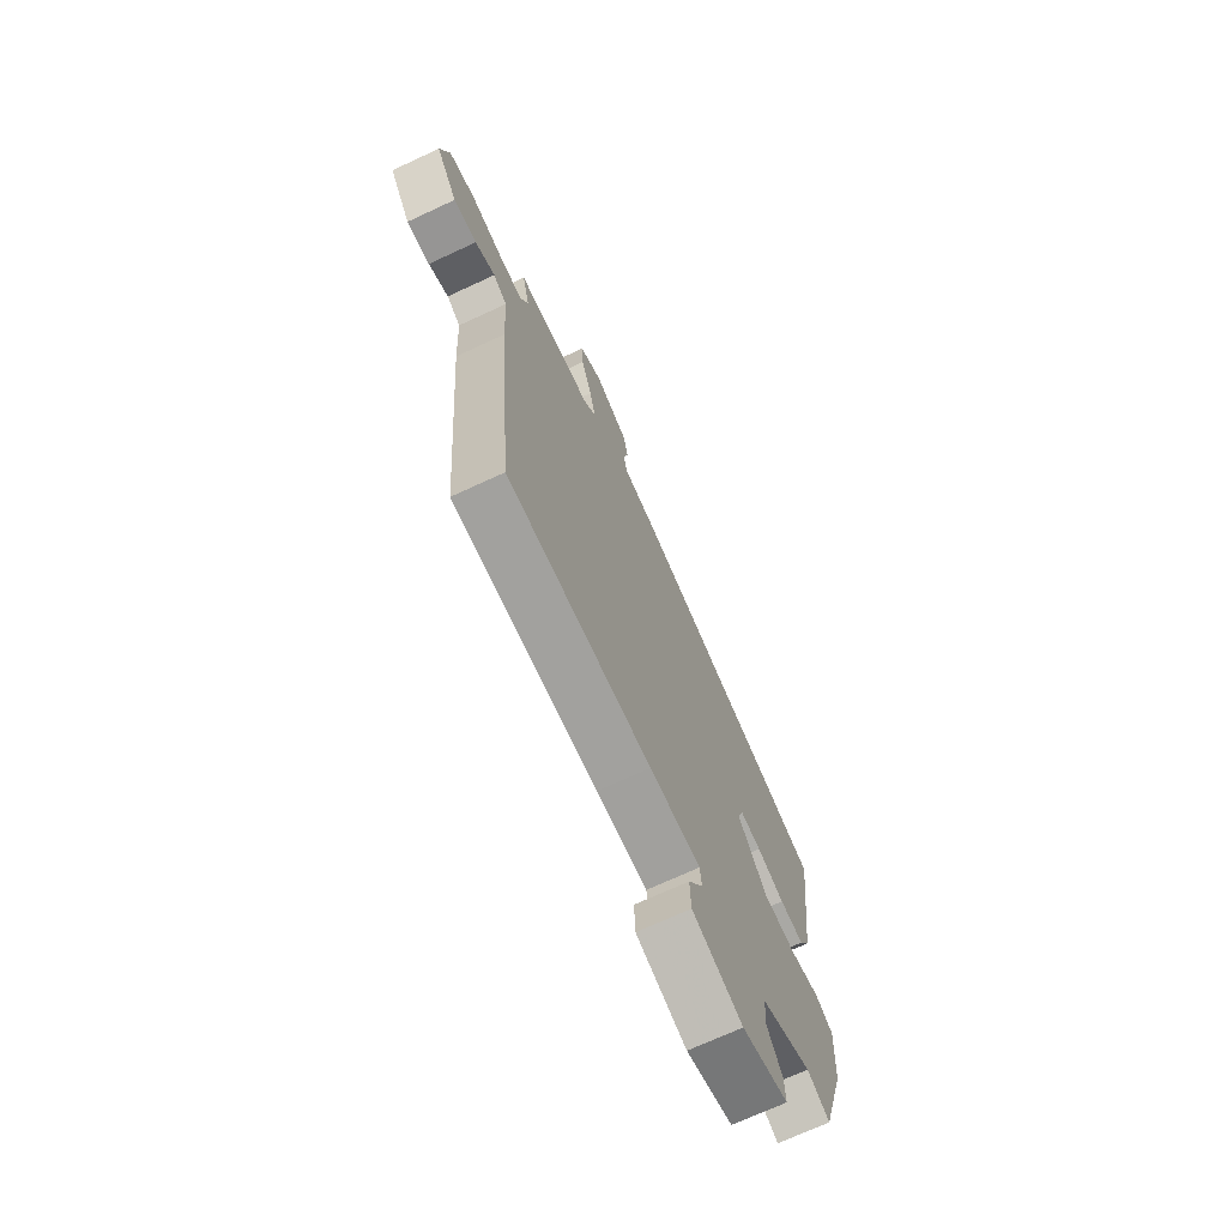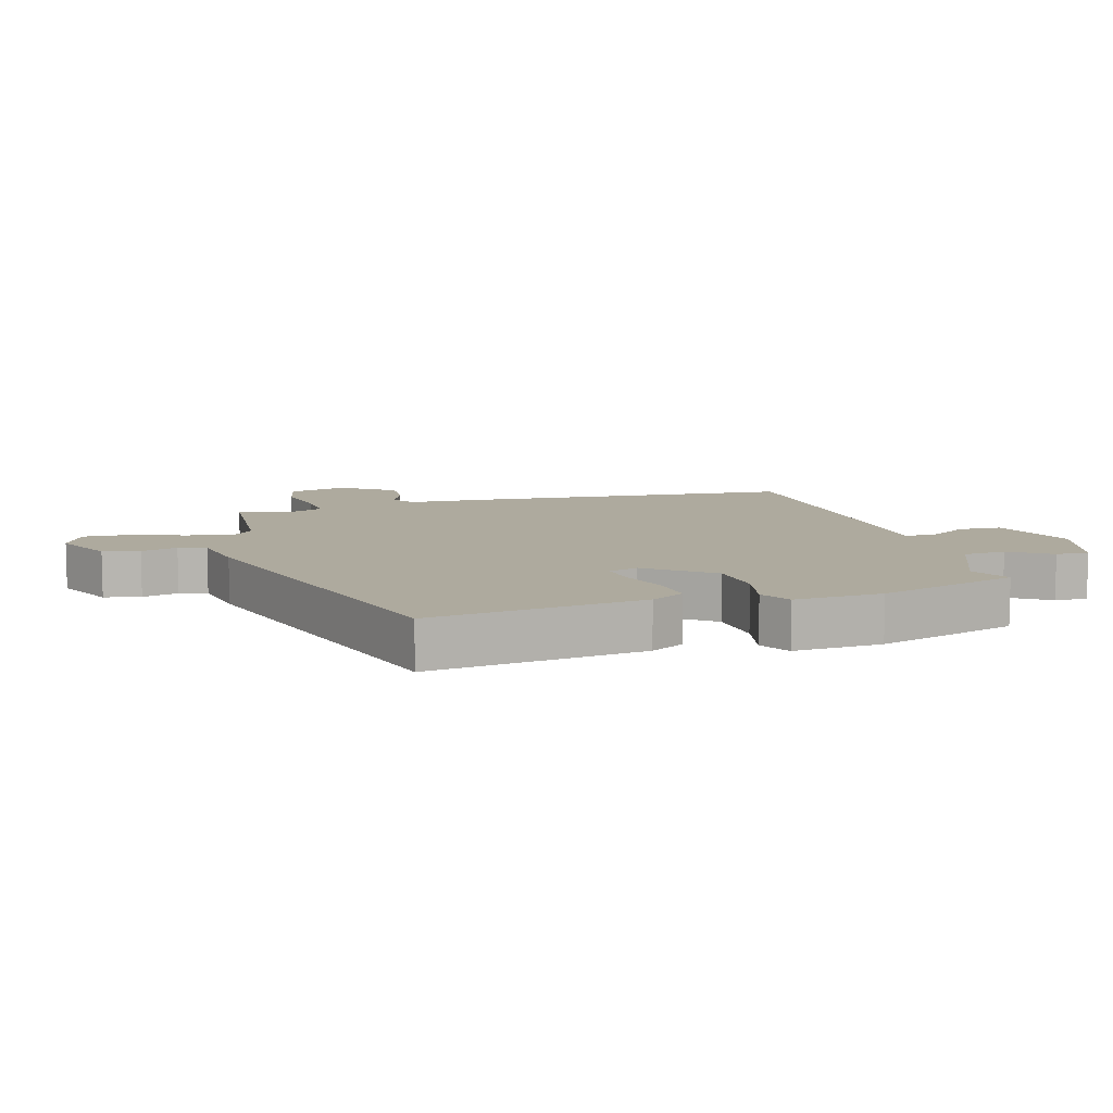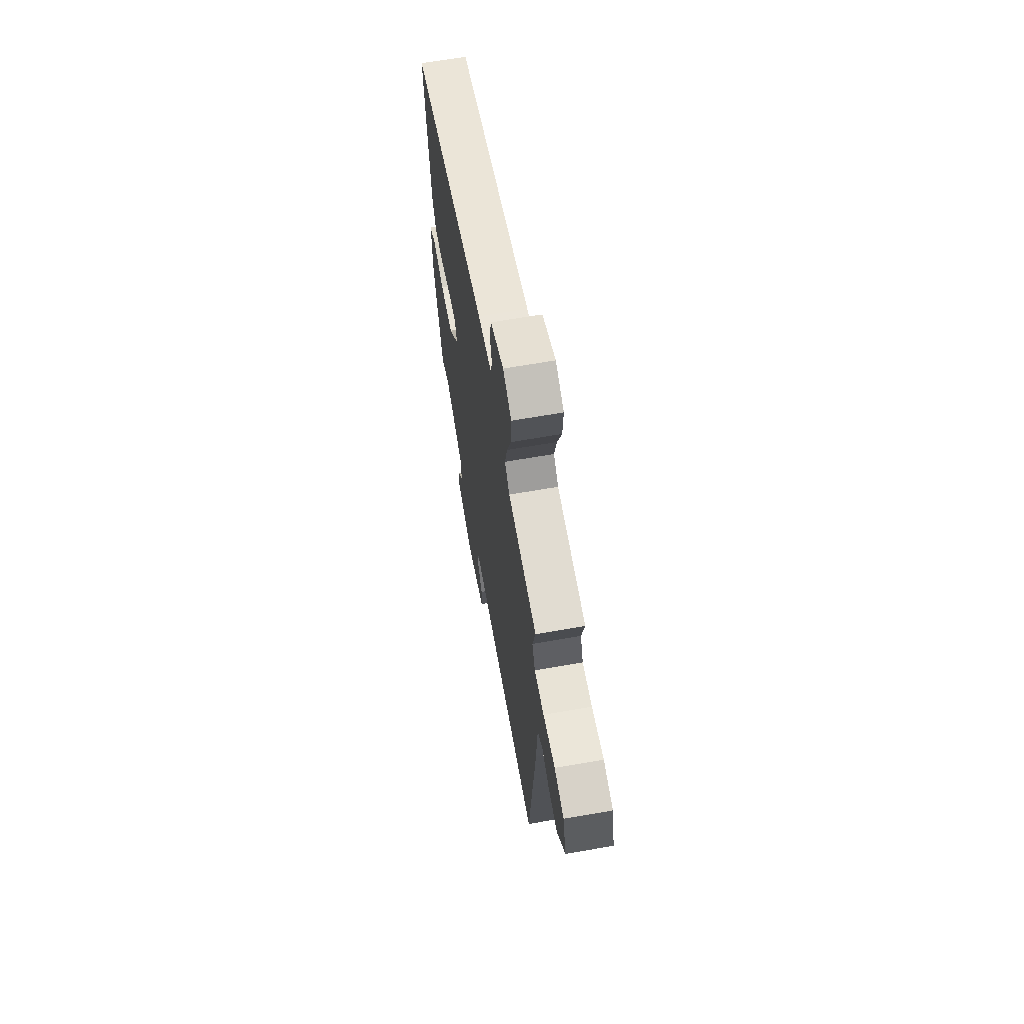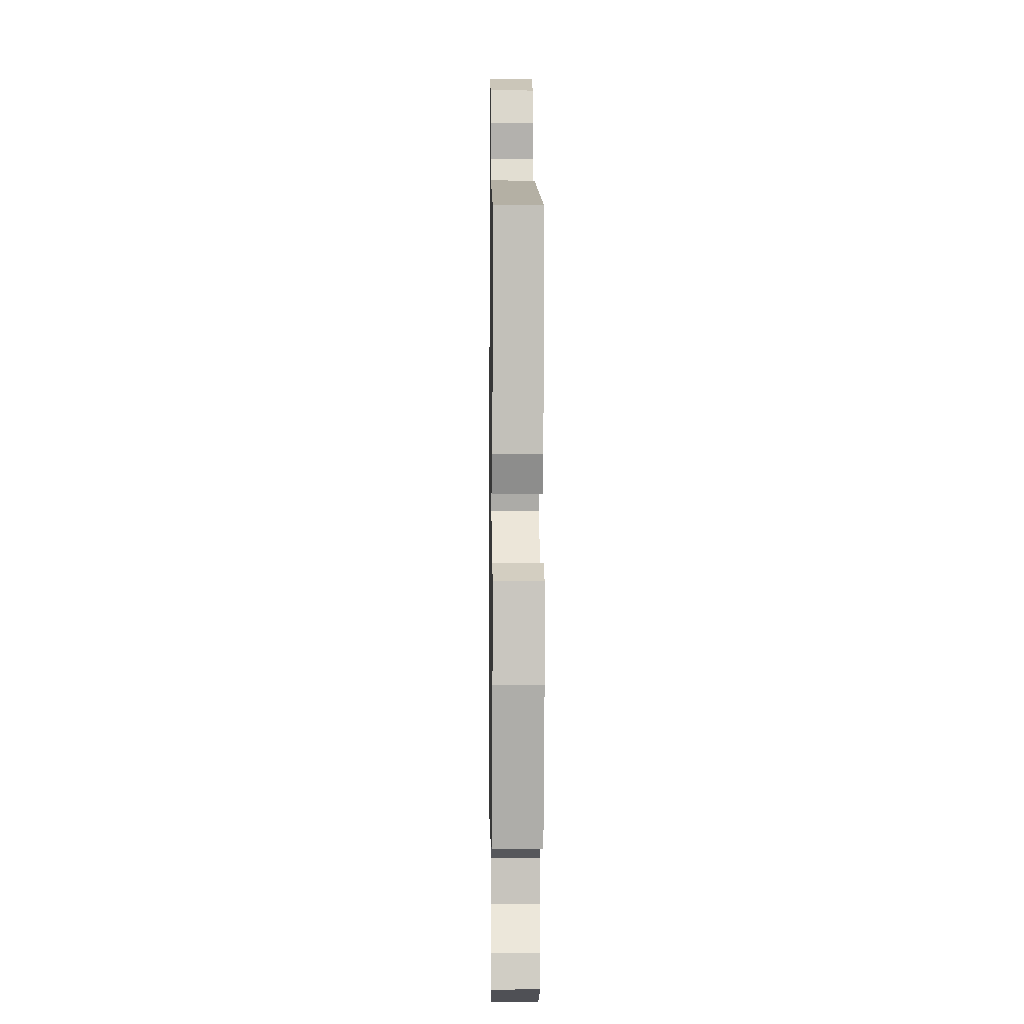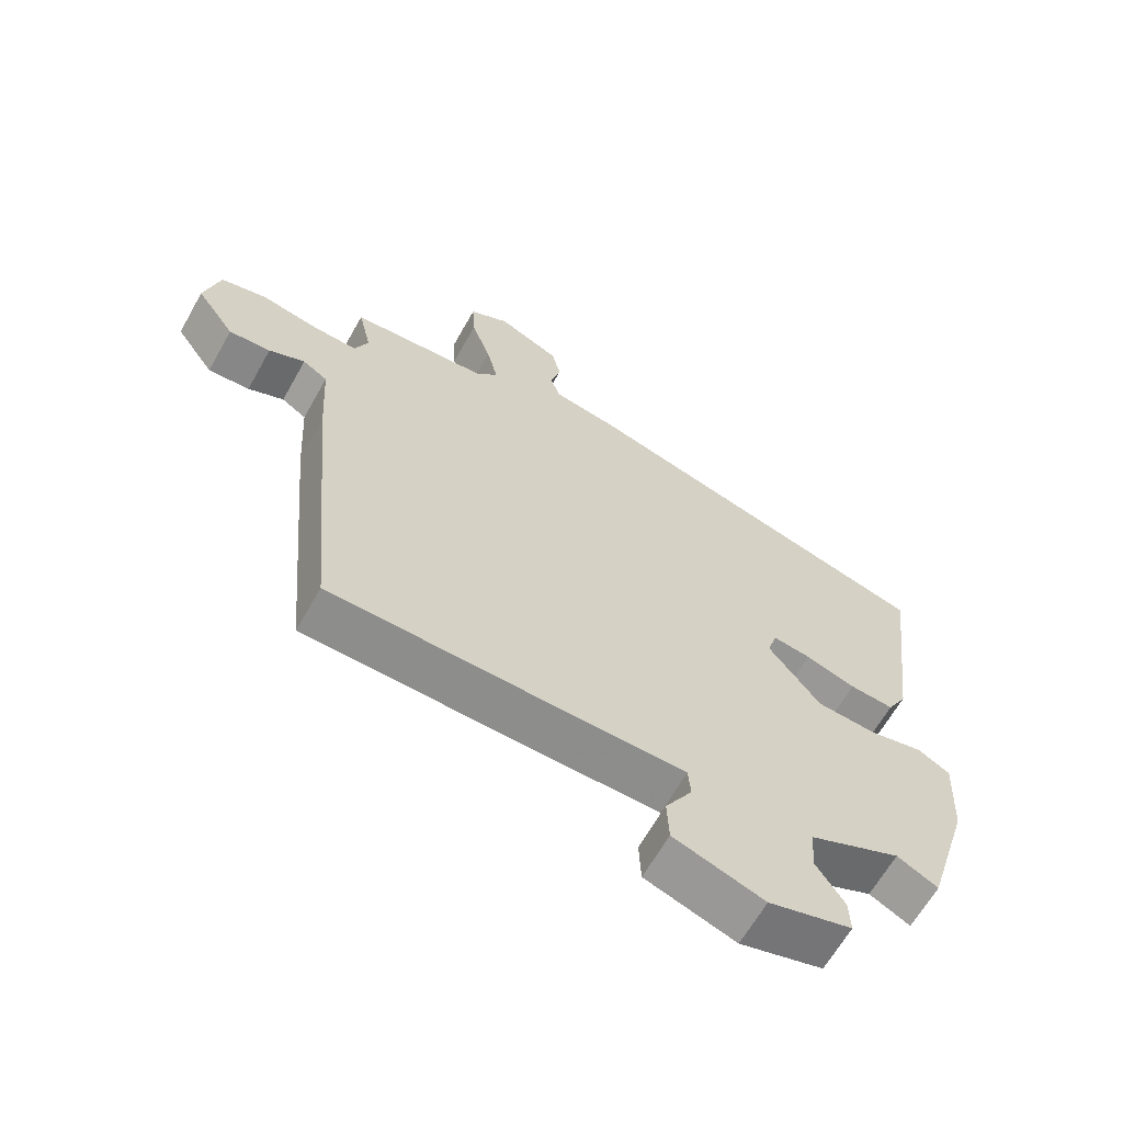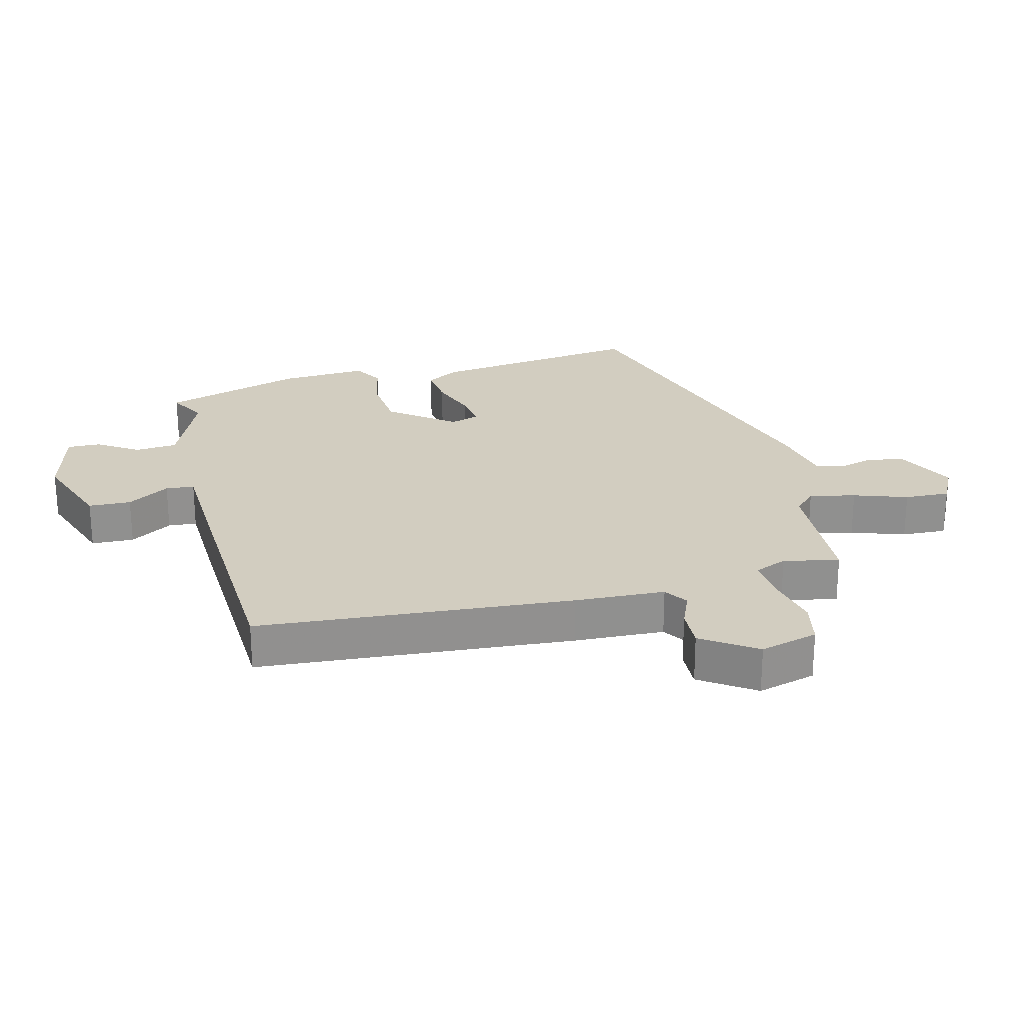
<metadata>
{"format":"obj","ext":"obj","renderer":"f3d","projection":"perspective","resolution":1024,"background":"white","views":[{"elev":-70.6,"azim":-65.1,"up":"+Z"},{"elev":9.3,"azim":73.3,"up":"+Y"},{"elev":65.4,"azim":-100.0,"up":"+Z"},{"elev":-3.9,"azim":89.2,"up":"+Z"},{"elev":-63.9,"azim":-29.3,"up":"+Z"},{"elev":24.7,"azim":-105.0,"up":"+Y"}]}
</metadata>
<code>
v -0.478 0.07 -0.497
v -0.522 0.07 -0.001
v -0.53 0.07 0.141
v -0.568 0.07 0.165
v -0.623 0.07 0.141
v -0.687 0.07 0.137
v -0.746 0.07 0.221
v -0.722 0.07 0.313
v -0.652 0.07 0.329
v -0.566 0.07 0.312
v -0.496 0.07 0.308
v -0.475 0.07 0.359
v -0.495 0.07 0.446
v -0.286 0.07 0.461
v -0.251 0.07 0.496
v -0.268 0.07 0.568
v -0.298 0.07 0.652
v -0.302 0.07 0.723
v -0.241 0.07 0.755
v -0.146 0.07 0.711
v -0.133 0.07 0.654
v -0.148 0.07 0.597
v -0.134 0.07 0.554
v -0.037 0.07 0.537
v 0.514 0.07 0.386
v 0.472 0.07 0.049
v 0.442 0.07 -0.004
v 0.375 0.07 0.002
v 0.299 0.07 0.027
v 0.241 0.07 0.035
v 0.226 0.07 -0.012
v 0.305 0.07 -0.112
v 0.397 0.07 -0.119
v 0.478 0.07 -0.101
v 0.527 0.07 -0.128
v 0.52 0.07 -0.267
v 0.452 0.07 -0.49
v 0.39 0.07 -0.458
v 0.25 0.07 -0.519
v 0.245 0.07 -0.586
v 0.288 0.07 -0.65
v 0.29 0.07 -0.702
v 0.163 0.07 -0.737
v 0.025 0.07 -0.69
v 0.022 0.07 -0.623
v 0.063 0.07 -0.556
v 0.059 0.07 -0.511
v -0.081 0.07 -0.508
v -0.478 0 -0.497
v -0.522 0 -0.001
v -0.53 0 0.141
v -0.568 0 0.165
v -0.623 0 0.141
v -0.687 0 0.137
v -0.746 0 0.221
v -0.722 0 0.313
v -0.652 0 0.329
v -0.566 0 0.312
v -0.496 0 0.308
v -0.475 0 0.359
v -0.495 0 0.446
v -0.286 0 0.461
v -0.251 0 0.496
v -0.268 0 0.568
v -0.298 0 0.652
v -0.302 0 0.723
v -0.241 0 0.755
v -0.146 0 0.711
v -0.133 0 0.654
v -0.148 0 0.597
v -0.134 0 0.554
v -0.037 0 0.537
v 0.514 0 0.386
v 0.472 0 0.049
v 0.442 0 -0.004
v 0.375 0 0.002
v 0.299 0 0.027
v 0.241 0 0.035
v 0.226 0 -0.012
v 0.305 0 -0.112
v 0.397 0 -0.119
v 0.478 0 -0.101
v 0.527 0 -0.128
v 0.52 0 -0.267
v 0.452 0 -0.49
v 0.39 0 -0.458
v 0.25 0 -0.519
v 0.245 0 -0.586
v 0.288 0 -0.65
v 0.29 0 -0.702
v 0.163 0 -0.737
v 0.025 0 -0.69
v 0.022 0 -0.623
v 0.063 0 -0.556
v 0.059 0 -0.511
v -0.081 0 -0.508
f 47 48 1 2
f 43 44 45 46
f 43 46 47
f 40 41 42 43
f 39 40 43 47
f 38 39 47 2
f 36 37 38
f 33 34 35 36
f 32 33 36 38
f 31 32 38 2
f 26 27 28 29
f 26 29 30
f 23 24 25 26
f 23 26 30
f 19 20 21 22
f 19 22 23
f 16 17 18 19
f 15 16 19 23
f 14 15 23 30
f 12 13 14 30
f 7 8 9 10
f 7 10 11
f 4 5 6 7
f 4 7 11
f 3 4 11
f 11 12 30 31
f 2 3 11 31
f 50 49 96 95
f 94 93 92 91
f 95 94 91
f 91 90 89 88
f 95 91 88 87
f 50 95 87 86
f 86 85 84
f 84 83 82 81
f 86 84 81 80
f 50 86 80 79
f 77 76 75 74
f 78 77 74
f 74 73 72 71
f 78 74 71
f 70 69 68 67
f 71 70 67
f 67 66 65 64
f 71 67 64 63
f 78 71 63 62
f 78 62 61 60
f 58 57 56 55
f 59 58 55
f 55 54 53 52
f 59 55 52
f 59 52 51
f 79 78 60 59
f 79 59 51 50
f 1 49 50 2
f 2 50 51 3
f 3 51 52 4
f 4 52 53 5
f 5 53 54 6
f 6 54 55 7
f 7 55 56 8
f 8 56 57 9
f 9 57 58 10
f 10 58 59 11
f 11 59 60 12
f 12 60 61 13
f 13 61 62 14
f 14 62 63 15
f 15 63 64 16
f 16 64 65 17
f 17 65 66 18
f 18 66 67 19
f 19 67 68 20
f 20 68 69 21
f 21 69 70 22
f 22 70 71 23
f 23 71 72 24
f 24 72 73 25
f 25 73 74 26
f 26 74 75 27
f 27 75 76 28
f 28 76 77 29
f 29 77 78 30
f 30 78 79 31
f 31 79 80 32
f 32 80 81 33
f 33 81 82 34
f 34 82 83 35
f 35 83 84 36
f 36 84 85 37
f 37 85 86 38
f 38 86 87 39
f 39 87 88 40
f 40 88 89 41
f 41 89 90 42
f 42 90 91 43
f 43 91 92 44
f 44 92 93 45
f 45 93 94 46
f 46 94 95 47
f 47 95 96 48
f 48 96 49 1

</code>
